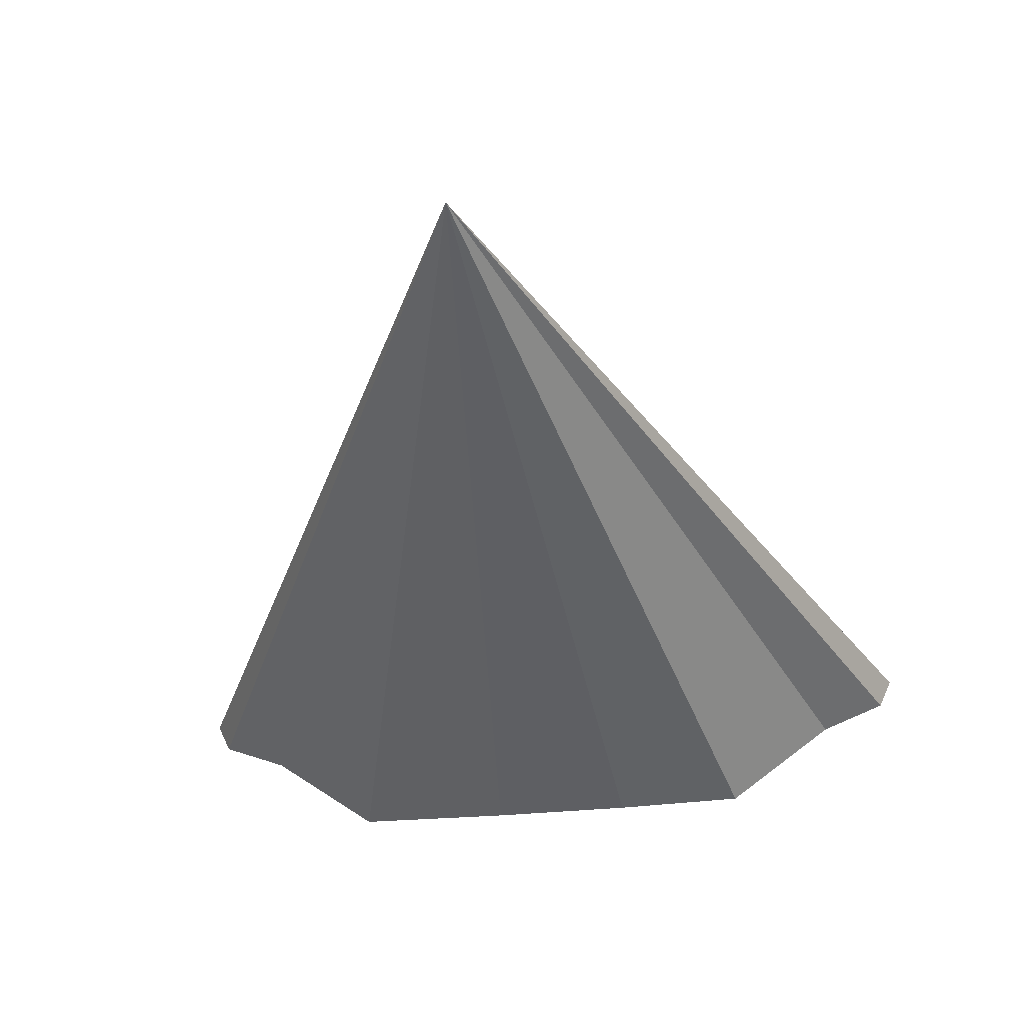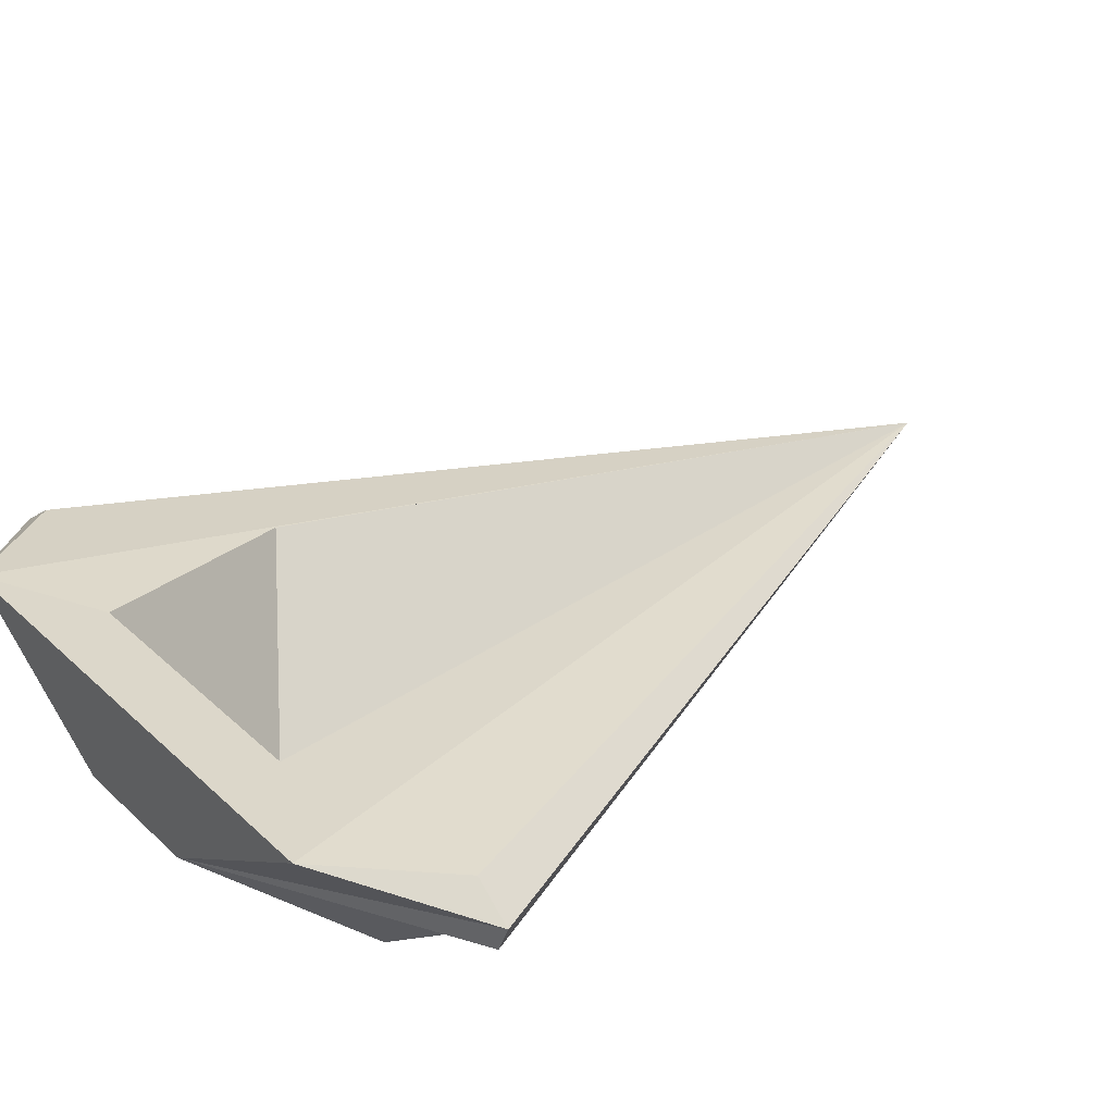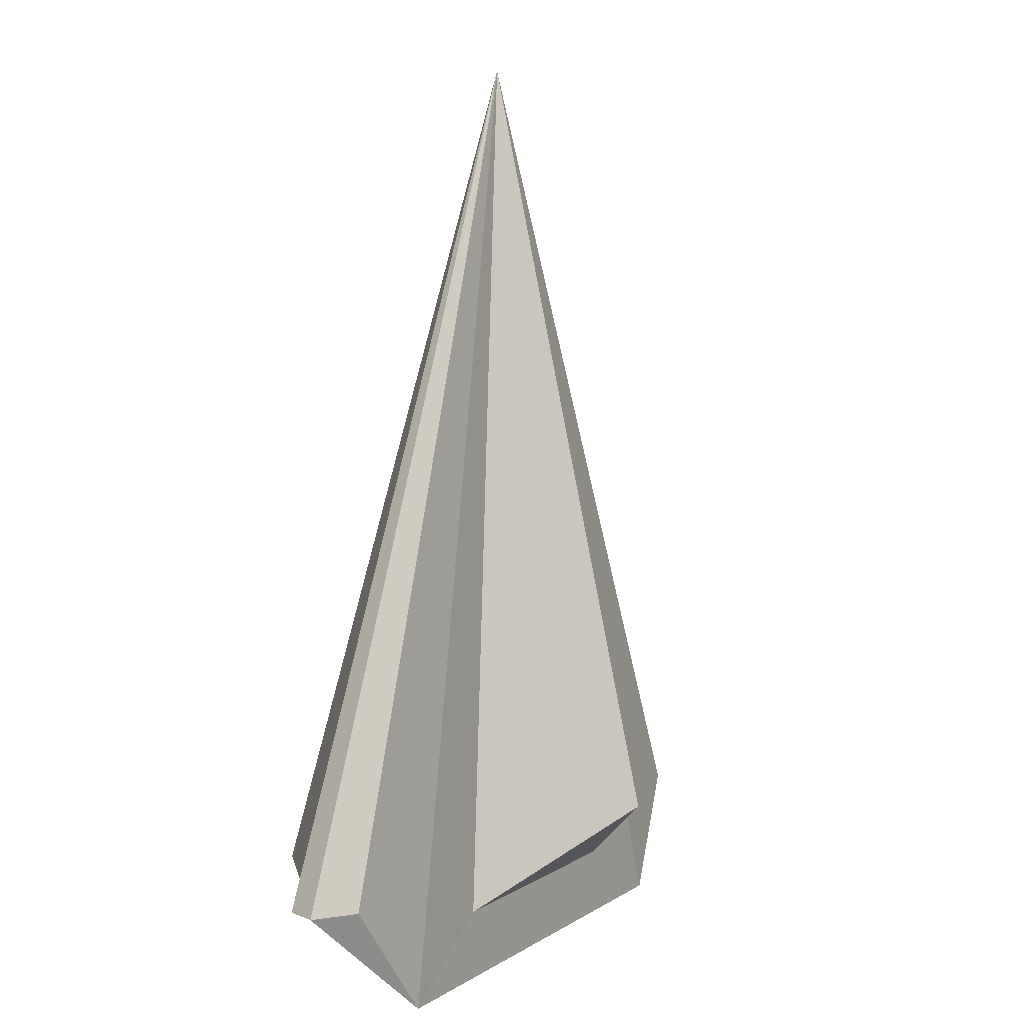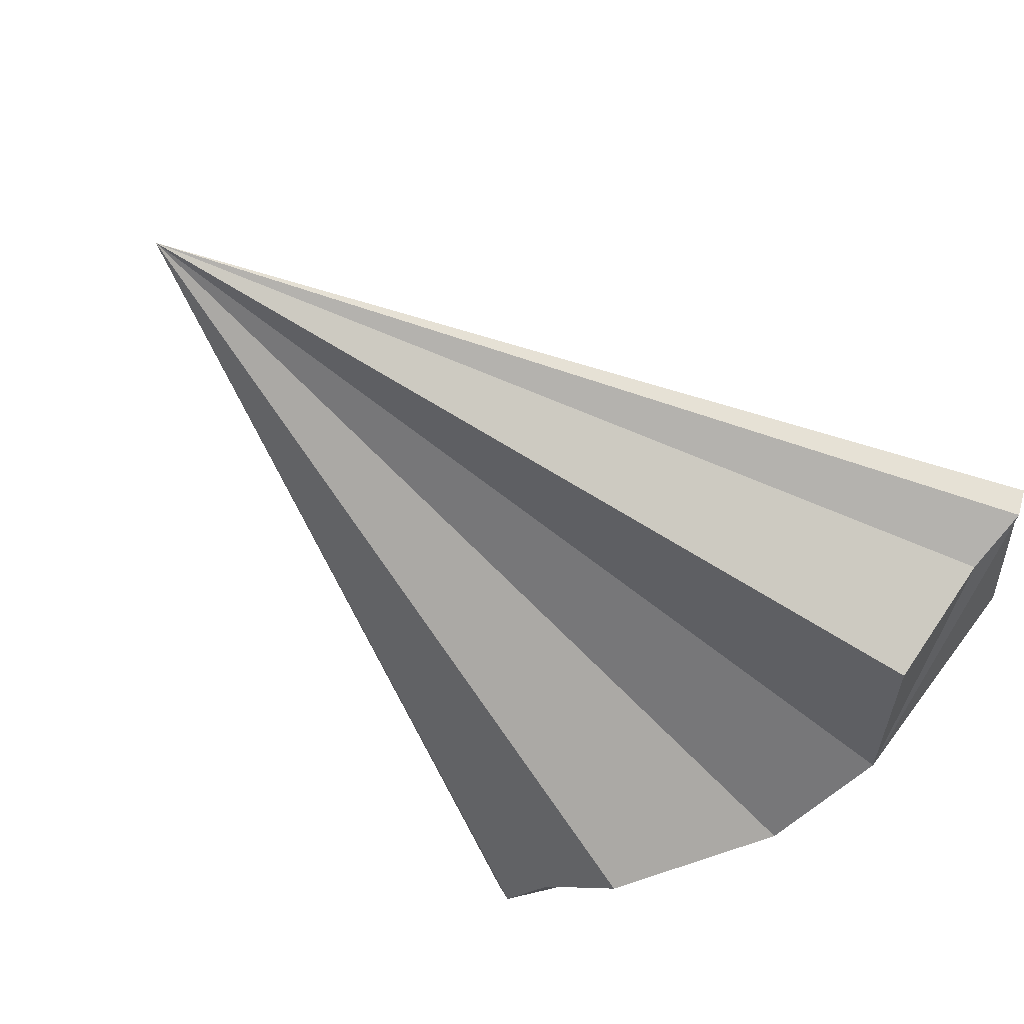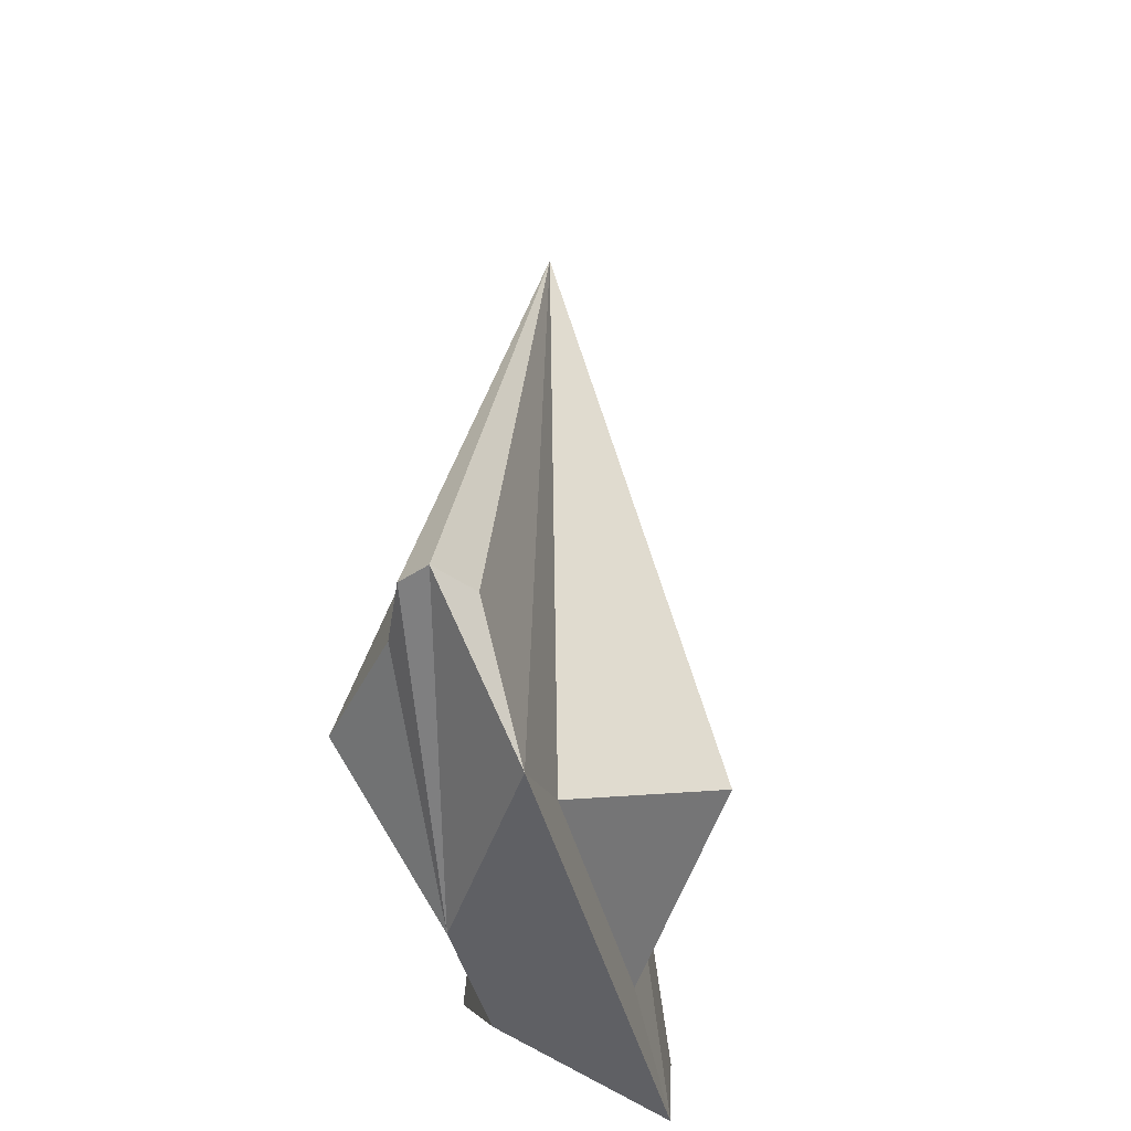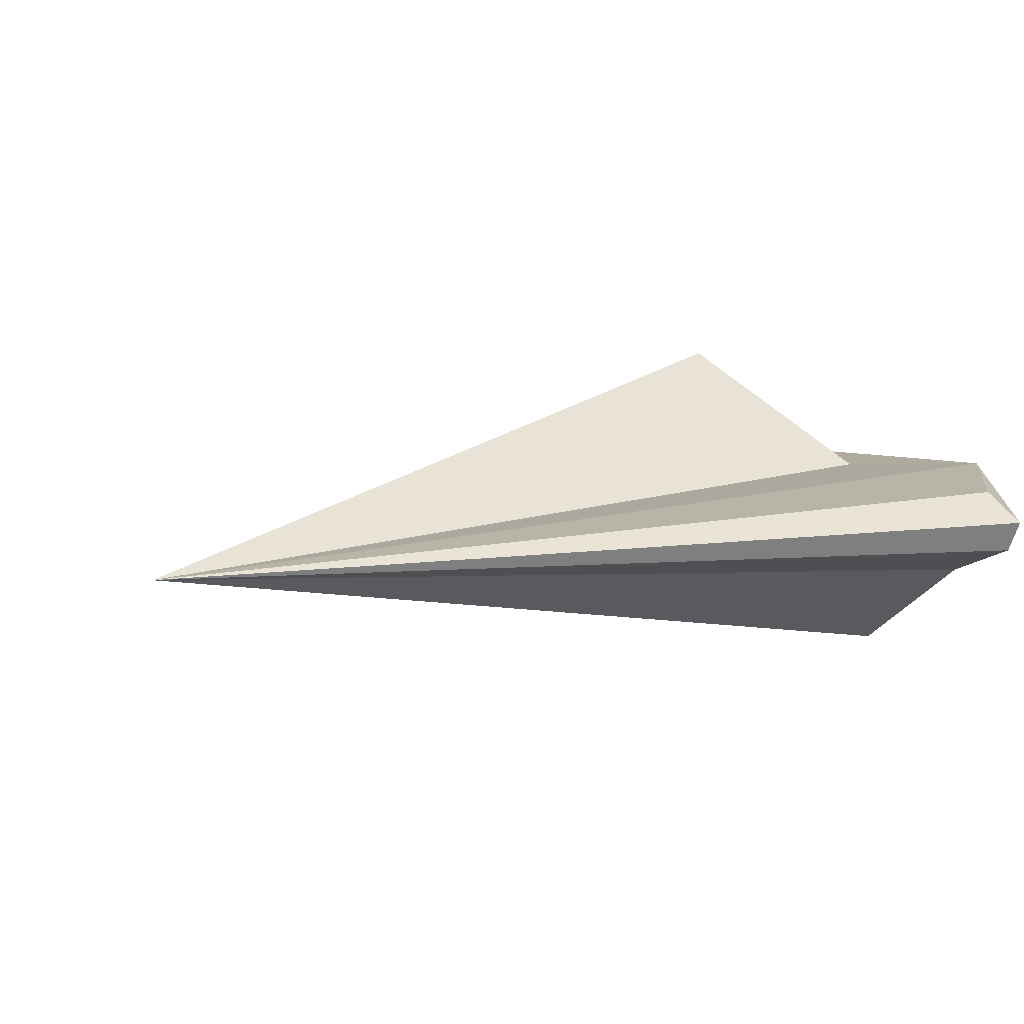
<metadata>
{"format":"obj","ext":"obj","renderer":"f3d","projection":"perspective","resolution":1024,"background":"white","views":[{"elev":-37.7,"azim":7.1,"up":"+Y"},{"elev":32.6,"azim":-128.2,"up":"+Y"},{"elev":5.6,"azim":117.8,"up":"+Z"},{"elev":-54.8,"azim":46.1,"up":"+Y"},{"elev":-43.5,"azim":104.1,"up":"+Z"},{"elev":7.2,"azim":43.1,"up":"+Y"}]}
</metadata>
<code>
o Cone.001
v 0 2.886 -5.23
v 0 1e-06 8
v 2.4 0.7996 -6.858
v 4.476 0.8787 -8
v 5.948 0.6214 -6.032
v 6.616 0.1286 -6.032
v 6.39 -0.3815 -6.032
v 5.302 -0.8402 -6.032
v 3.498 -2.273 -5.969
v 1.221 -1.118 -8
v -1.221 -1.118 -8
v -3.498 -2.273 -5.969
v -5.302 -0.8402 -6.032
v -6.39 -0.3815 -6.032
v -6.616 0.1286 -6.032
v -5.948 0.6214 -6.032
v -4.476 0.8787 -8
v -2.4 0.7996 -6.858
f 17 2 18
f 1 2 3
f 16 2 17
f 15 2 16
f 14 2 15
f 13 2 14
f 12 2 13
f 11 2 12
f 10 2 11
f 9 2 10
f 8 2 9
f 7 2 8
f 6 2 7
f 5 2 6
f 4 2 5
f 18 2 1
f 3 2 4
f 18 1 3
f 17 18 3
f 17 3 4
f 4 10 17
f 11 14 15
f 4 5 6
f 10 4 6
f 11 15 17
f 7 10 6
f 8 10 7
f 16 17 15
f 10 8 9
f 12 13 11
f 13 14 11
f 10 11 17

</code>
